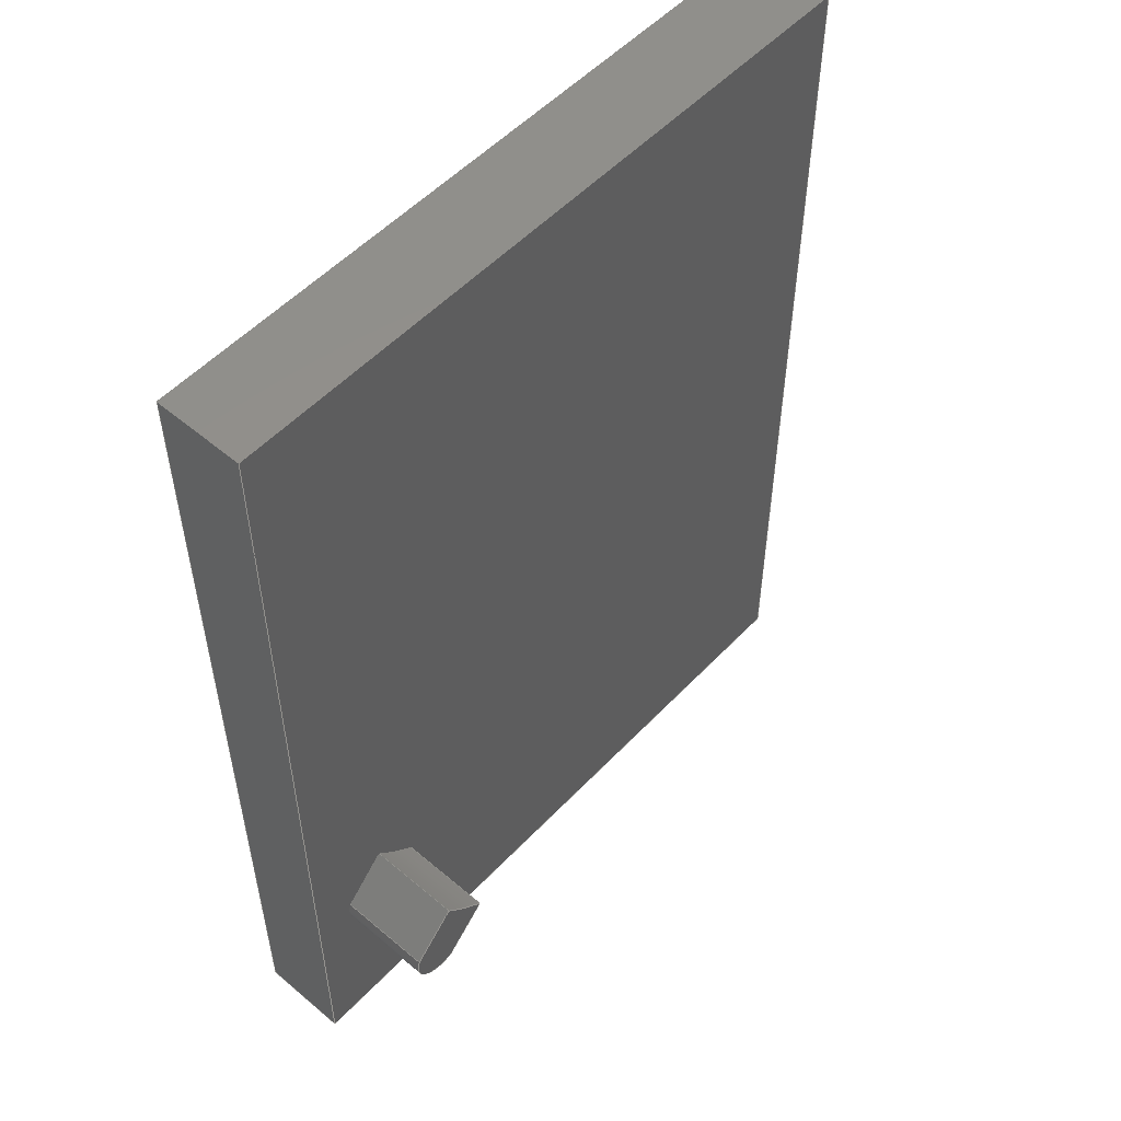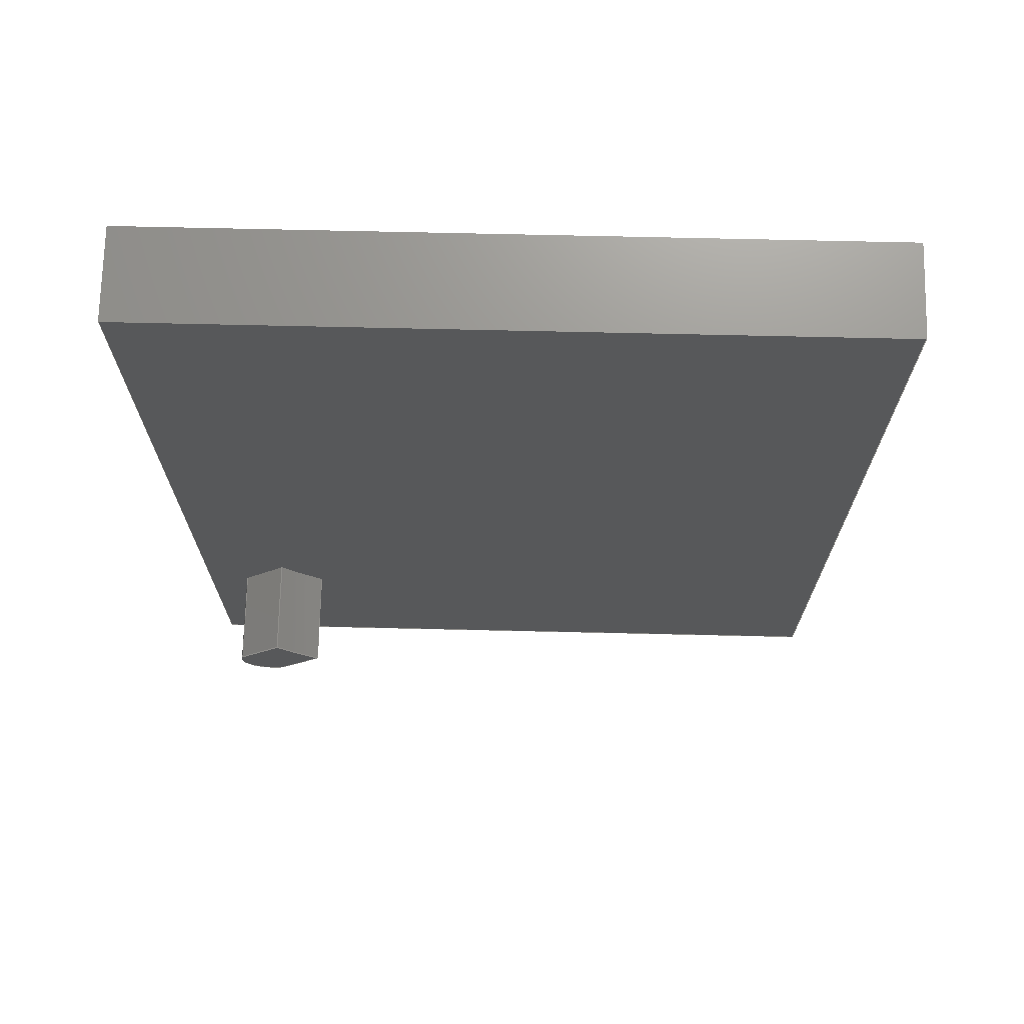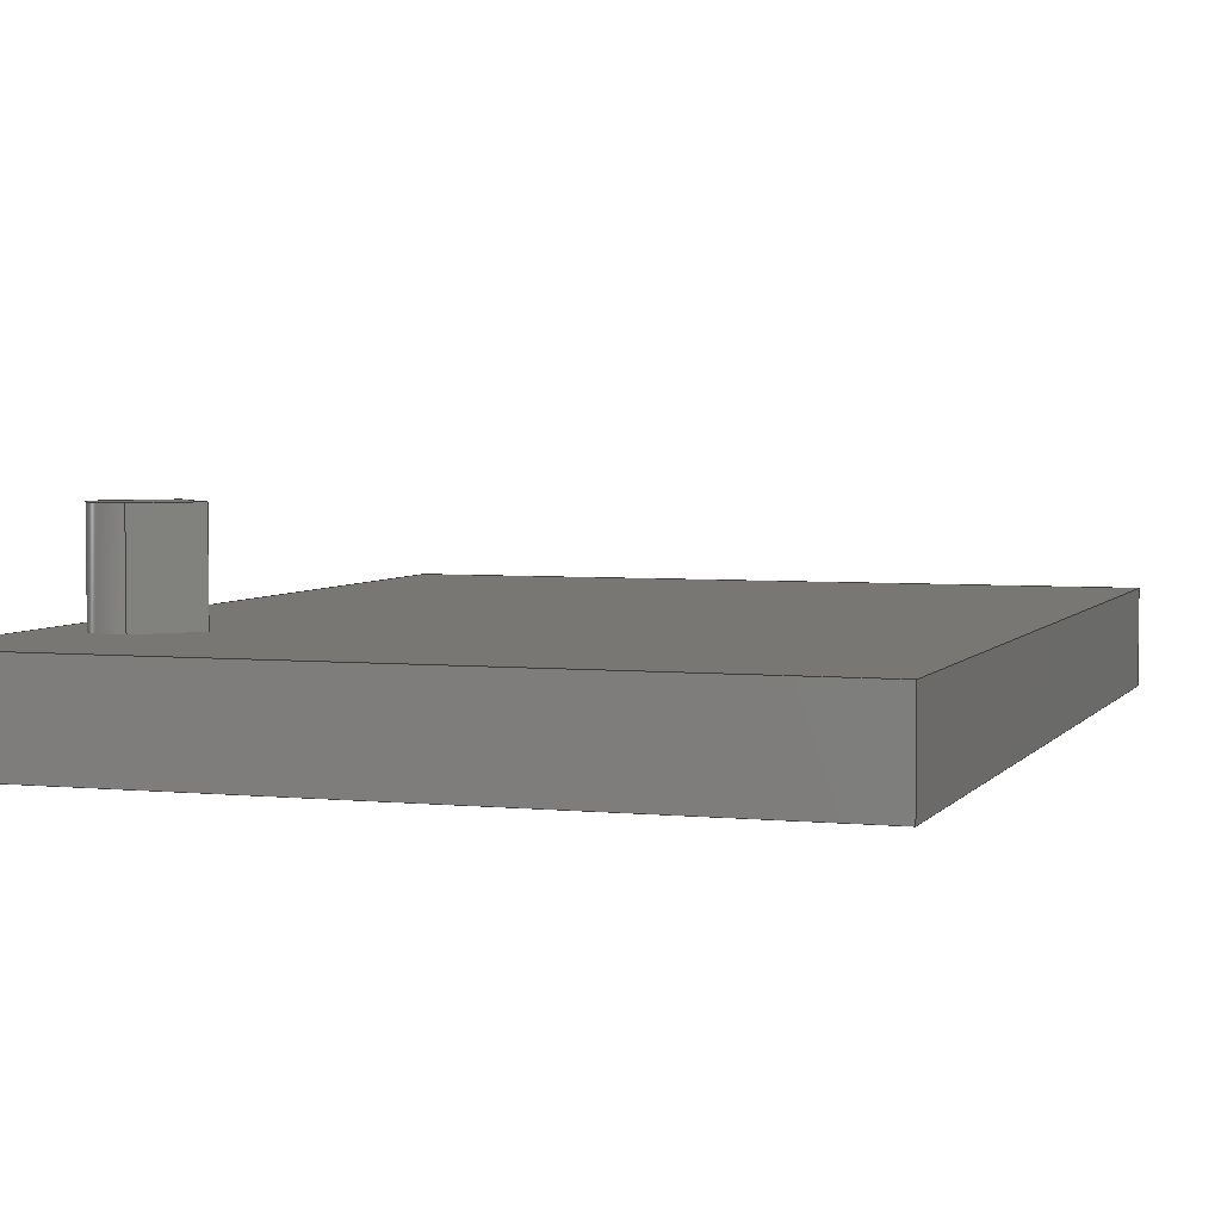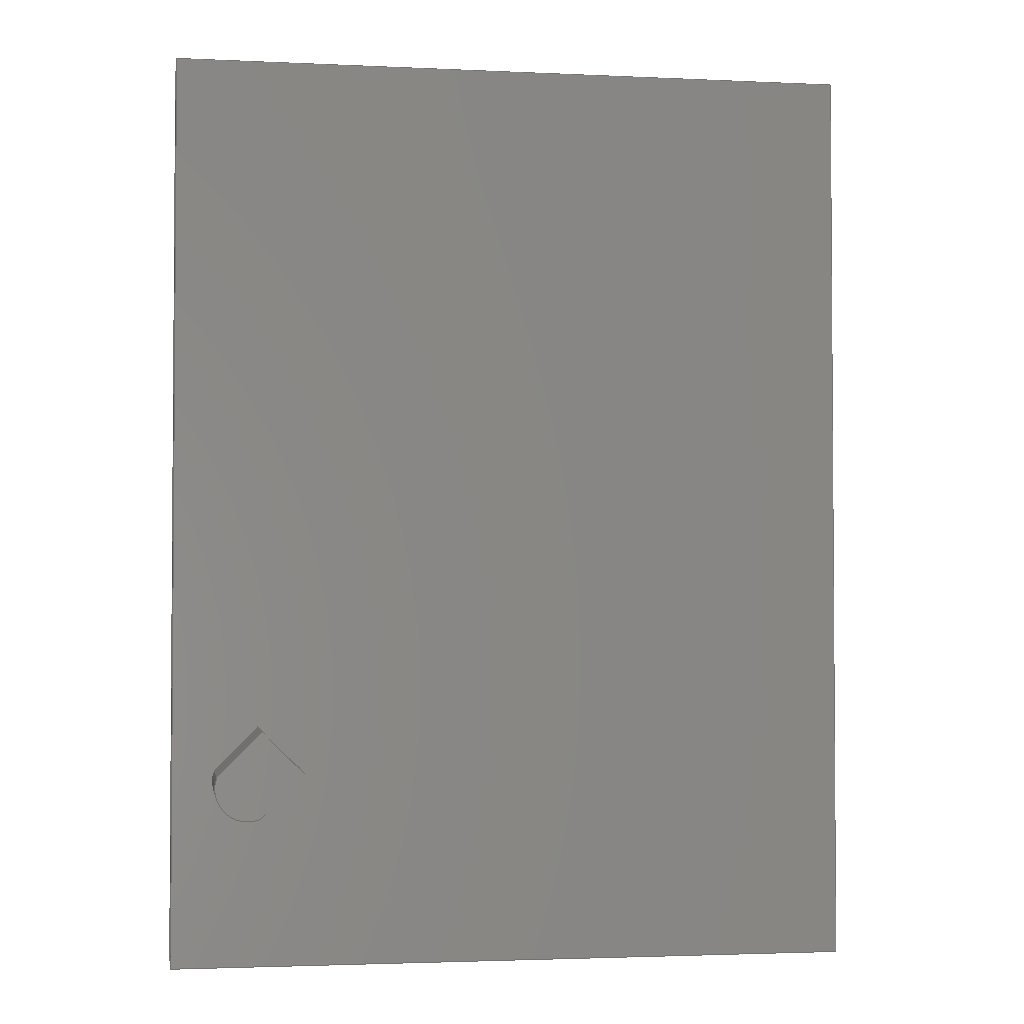
<metadata>
{"format":"step","ext":"step","renderer":"f3d","projection":"perspective","resolution":1024,"background":"white","views":[{"elev":53.3,"azim":132.0,"up":"+Z"},{"elev":71.1,"azim":-178.7,"up":"+Z"},{"elev":4.0,"azim":-161.5,"up":"+Y"},{"elev":-2.5,"azim":170.6,"up":"+Z"}]}
</metadata>
<code>
ISO-10303-21;
DATA;
#1=SHAPE_REPRESENTATION_RELATIONSHIP('SRR','None',#317,#2);
#2=ADVANCED_BREP_SHAPE_REPRESENTATION($,(#183),#305);
#3=STYLED_ITEM($,(#325),#183);
#4=FACE_BOUND($,#32,.T.);
#5=FACE_BOUND($,#33,.T.);
#6=CIRCLE($,#187,0.01094);
#7=CIRCLE($,#188,0.01094);
#8=CIRCLE($,#191,0.116);
#9=CIRCLE($,#192,0.116);
#10=CYLINDRICAL_SURFACE($,#186,0.01094);
#11=CYLINDRICAL_SURFACE($,#190,0.116);
#12=FACE_OUTER_BOUND($,#22,.T.);
#13=FACE_OUTER_BOUND($,#23,.T.);
#14=FACE_OUTER_BOUND($,#24,.T.);
#15=FACE_OUTER_BOUND($,#25,.T.);
#16=FACE_OUTER_BOUND($,#26,.T.);
#17=FACE_OUTER_BOUND($,#27,.T.);
#18=FACE_OUTER_BOUND($,#28,.T.);
#19=FACE_OUTER_BOUND($,#29,.T.);
#20=FACE_OUTER_BOUND($,#30,.T.);
#21=FACE_OUTER_BOUND($,#31,.T.);
#22=EDGE_LOOP($,(#114,#115,#116,#117));
#23=EDGE_LOOP($,(#118,#119,#120,#121));
#24=EDGE_LOOP($,(#122,#123,#124,#125));
#25=EDGE_LOOP($,(#126,#127,#128,#129));
#26=EDGE_LOOP($,(#130,#131,#132,#133));
#27=EDGE_LOOP($,(#134,#135,#136,#137));
#28=EDGE_LOOP($,(#138,#139,#140,#141));
#29=EDGE_LOOP($,(#142,#143,#144,#145));
#30=EDGE_LOOP($,(#146,#147,#148,#149));
#31=EDGE_LOOP($,(#150,#151,#152,#153));
#32=EDGE_LOOP($,(#154,#155,#156,#157));
#33=EDGE_LOOP($,(#158,#159,#160,#161));
#34=LINE($,#256,#54);
#35=LINE($,#258,#55);
#36=LINE($,#260,#56);
#37=LINE($,#261,#57);
#38=LINE($,#266,#58);
#39=LINE($,#270,#59);
#40=LINE($,#272,#60);
#41=LINE($,#273,#61);
#42=LINE($,#281,#62);
#43=LINE($,#283,#63);
#44=LINE($,#285,#64);
#45=LINE($,#286,#65);
#46=LINE($,#289,#66);
#47=LINE($,#291,#67);
#48=LINE($,#292,#68);
#49=LINE($,#295,#69);
#50=LINE($,#297,#70);
#51=LINE($,#298,#71);
#52=LINE($,#300,#72);
#53=LINE($,#301,#73);
#54=VECTOR($,#204,0.02093);
#55=VECTOR($,#205,0.032);
#56=VECTOR($,#206,0.02093);
#57=VECTOR($,#207,0.032);
#58=VECTOR($,#212,0.032);
#59=VECTOR($,#217,0.02093);
#60=VECTOR($,#218,0.032);
#61=VECTOR($,#219,0.02093);
#62=VECTOR($,#230,0.314);
#63=VECTOR($,#231,0.03);
#64=VECTOR($,#232,0.314);
#65=VECTOR($,#233,0.03);
#66=VECTOR($,#236,0.236);
#67=VECTOR($,#237,0.03);
#68=VECTOR($,#238,0.236);
#69=VECTOR($,#241,0.314);
#70=VECTOR($,#242,0.03);
#71=VECTOR($,#243,0.314);
#72=VECTOR($,#246,0.236);
#73=VECTOR($,#247,0.236);
#74=VERTEX_POINT($,#254);
#75=VERTEX_POINT($,#255);
#76=VERTEX_POINT($,#257);
#77=VERTEX_POINT($,#259);
#78=VERTEX_POINT($,#263);
#79=VERTEX_POINT($,#265);
#80=VERTEX_POINT($,#269);
#81=VERTEX_POINT($,#271);
#82=VERTEX_POINT($,#279);
#83=VERTEX_POINT($,#280);
#84=VERTEX_POINT($,#282);
#85=VERTEX_POINT($,#284);
#86=VERTEX_POINT($,#288);
#87=VERTEX_POINT($,#290);
#88=VERTEX_POINT($,#294);
#89=VERTEX_POINT($,#296);
#90=EDGE_CURVE($,#74,#75,#34,.T.);
#91=EDGE_CURVE($,#76,#75,#35,.T.);
#92=EDGE_CURVE($,#77,#76,#36,.T.);
#93=EDGE_CURVE($,#77,#74,#37,.T.);
#94=EDGE_CURVE($,#75,#78,#6,.T.);
#95=EDGE_CURVE($,#79,#78,#38,.T.);
#96=EDGE_CURVE($,#76,#79,#7,.T.);
#97=EDGE_CURVE($,#78,#80,#39,.T.);
#98=EDGE_CURVE($,#81,#80,#40,.T.);
#99=EDGE_CURVE($,#79,#81,#41,.T.);
#100=EDGE_CURVE($,#80,#74,#8,.T.);
#101=EDGE_CURVE($,#81,#77,#9,.T.);
#102=EDGE_CURVE($,#82,#83,#42,.T.);
#103=EDGE_CURVE($,#84,#83,#43,.T.);
#104=EDGE_CURVE($,#84,#85,#44,.T.);
#105=EDGE_CURVE($,#85,#82,#45,.T.);
#106=EDGE_CURVE($,#83,#86,#46,.T.);
#107=EDGE_CURVE($,#87,#86,#47,.T.);
#108=EDGE_CURVE($,#87,#84,#48,.T.);
#109=EDGE_CURVE($,#86,#88,#49,.T.);
#110=EDGE_CURVE($,#89,#88,#50,.T.);
#111=EDGE_CURVE($,#89,#87,#51,.T.);
#112=EDGE_CURVE($,#88,#82,#52,.T.);
#113=EDGE_CURVE($,#85,#89,#53,.T.);
#114=ORIENTED_EDGE($,*,*,#90,.T.);
#115=ORIENTED_EDGE($,*,*,#91,.F.);
#116=ORIENTED_EDGE($,*,*,#92,.F.);
#117=ORIENTED_EDGE($,*,*,#93,.T.);
#118=ORIENTED_EDGE($,*,*,#94,.T.);
#119=ORIENTED_EDGE($,*,*,#95,.F.);
#120=ORIENTED_EDGE($,*,*,#96,.F.);
#121=ORIENTED_EDGE($,*,*,#91,.T.);
#122=ORIENTED_EDGE($,*,*,#97,.T.);
#123=ORIENTED_EDGE($,*,*,#98,.F.);
#124=ORIENTED_EDGE($,*,*,#99,.F.);
#125=ORIENTED_EDGE($,*,*,#95,.T.);
#126=ORIENTED_EDGE($,*,*,#100,.T.);
#127=ORIENTED_EDGE($,*,*,#93,.F.);
#128=ORIENTED_EDGE($,*,*,#101,.F.);
#129=ORIENTED_EDGE($,*,*,#98,.T.);
#130=ORIENTED_EDGE($,*,*,#90,.F.);
#131=ORIENTED_EDGE($,*,*,#100,.F.);
#132=ORIENTED_EDGE($,*,*,#97,.F.);
#133=ORIENTED_EDGE($,*,*,#94,.F.);
#134=ORIENTED_EDGE($,*,*,#102,.T.);
#135=ORIENTED_EDGE($,*,*,#103,.F.);
#136=ORIENTED_EDGE($,*,*,#104,.T.);
#137=ORIENTED_EDGE($,*,*,#105,.T.);
#138=ORIENTED_EDGE($,*,*,#106,.T.);
#139=ORIENTED_EDGE($,*,*,#107,.F.);
#140=ORIENTED_EDGE($,*,*,#108,.T.);
#141=ORIENTED_EDGE($,*,*,#103,.T.);
#142=ORIENTED_EDGE($,*,*,#109,.T.);
#143=ORIENTED_EDGE($,*,*,#110,.F.);
#144=ORIENTED_EDGE($,*,*,#111,.T.);
#145=ORIENTED_EDGE($,*,*,#107,.T.);
#146=ORIENTED_EDGE($,*,*,#112,.T.);
#147=ORIENTED_EDGE($,*,*,#105,.F.);
#148=ORIENTED_EDGE($,*,*,#113,.T.);
#149=ORIENTED_EDGE($,*,*,#110,.T.);
#150=ORIENTED_EDGE($,*,*,#113,.F.);
#151=ORIENTED_EDGE($,*,*,#104,.F.);
#152=ORIENTED_EDGE($,*,*,#108,.F.);
#153=ORIENTED_EDGE($,*,*,#111,.F.);
#154=ORIENTED_EDGE($,*,*,#92,.T.);
#155=ORIENTED_EDGE($,*,*,#96,.T.);
#156=ORIENTED_EDGE($,*,*,#99,.T.);
#157=ORIENTED_EDGE($,*,*,#101,.T.);
#158=ORIENTED_EDGE($,*,*,#102,.F.);
#159=ORIENTED_EDGE($,*,*,#112,.F.);
#160=ORIENTED_EDGE($,*,*,#109,.F.);
#161=ORIENTED_EDGE($,*,*,#106,.F.);
#162=PLANE($,#185);
#163=PLANE($,#189);
#164=PLANE($,#193);
#165=PLANE($,#194);
#166=PLANE($,#195);
#167=PLANE($,#196);
#168=PLANE($,#197);
#169=PLANE($,#198);
#170=PLANE($,#199);
#171=ADVANCED_FACE($,(#12),#162,.T.);
#172=ADVANCED_FACE($,(#13),#10,.T.);
#173=ADVANCED_FACE($,(#14),#163,.T.);
#174=ADVANCED_FACE($,(#15),#11,.F.);
#175=ADVANCED_FACE($,(#16),#164,.T.);
#176=ADVANCED_FACE($,(#17),#165,.T.);
#177=ADVANCED_FACE($,(#18),#166,.T.);
#178=ADVANCED_FACE($,(#19),#167,.T.);
#179=ADVANCED_FACE($,(#20),#168,.T.);
#180=ADVANCED_FACE($,(#21),#169,.F.);
#181=ADVANCED_FACE($,(#4,#5),#170,.T.);
#182=CLOSED_SHELL($,(#171,#172,#173,#174,#175,#176,#177,#178,#179,#180,
#181));
#183=MANIFOLD_SOLID_BREP('Solid1',#182);
#184=AXIS2_PLACEMENT_3D('placement',#252,#200,#201);
#185=AXIS2_PLACEMENT_3D($,#253,#202,#203);
#186=AXIS2_PLACEMENT_3D($,#262,#208,#209);
#187=AXIS2_PLACEMENT_3D($,#264,#210,#211);
#188=AXIS2_PLACEMENT_3D($,#267,#213,#214);
#189=AXIS2_PLACEMENT_3D($,#268,#215,#216);
#190=AXIS2_PLACEMENT_3D($,#274,#220,#221);
#191=AXIS2_PLACEMENT_3D($,#275,#222,#223);
#192=AXIS2_PLACEMENT_3D($,#276,#224,#225);
#193=AXIS2_PLACEMENT_3D($,#277,#226,#227);
#194=AXIS2_PLACEMENT_3D($,#278,#228,#229);
#195=AXIS2_PLACEMENT_3D($,#287,#234,#235);
#196=AXIS2_PLACEMENT_3D($,#293,#239,#240);
#197=AXIS2_PLACEMENT_3D($,#299,#244,#245);
#198=AXIS2_PLACEMENT_3D($,#302,#248,#249);
#199=AXIS2_PLACEMENT_3D($,#303,#250,#251);
#200=DIRECTION('axis',(0,0,1));
#201=DIRECTION('refdir',(1,0,0));
#202=DIRECTION('center_axis',(-0.7071,0,-0.7071));
#203=DIRECTION('ref_axis',(-0.7071,0,0.7071));
#204=DIRECTION($,(0.7071,0,-0.7071));
#205=DIRECTION($,(0,1,0));
#206=DIRECTION($,(0.7071,0,-0.7071));
#207=DIRECTION($,(0,1,0));
#208=DIRECTION('center_axis',(0,1,0));
#209=DIRECTION('ref_axis',(0.9334,0,0.3588));
#210=DIRECTION('center_axis',(0,-1,0));
#211=DIRECTION('ref_axis',(0.9334,0,0.3588));
#212=DIRECTION($,(0,1,0));
#213=DIRECTION('center_axis',(0,-1,0));
#214=DIRECTION('ref_axis',(0.9334,0,0.3588));
#215=DIRECTION('center_axis',(0.7071,0,0.7071));
#216=DIRECTION('ref_axis',(0.7071,0,-0.7071));
#217=DIRECTION($,(-0.7071,0,0.7071));
#218=DIRECTION($,(0,1,0));
#219=DIRECTION($,(-0.7071,0,0.7071));
#220=DIRECTION('center_axis',(0,1,0));
#221=DIRECTION('ref_axis',(-0.7654,0,0.6435));
#222=DIRECTION('center_axis',(0,1,0));
#223=DIRECTION('ref_axis',(-0.7654,0,0.6435));
#224=DIRECTION('center_axis',(0,1,0));
#225=DIRECTION('ref_axis',(-0.7654,0,0.6435));
#226=DIRECTION('center_axis',(3.693e-31,1,6.494e-32));
#227=DIRECTION('ref_axis',(0,0,1));
#228=DIRECTION('center_axis',(-1,0,0));
#229=DIRECTION('ref_axis',(0,0,1));
#230=DIRECTION($,(0,0,-1));
#231=DIRECTION($,(0,1,0));
#232=DIRECTION($,(0,0,1));
#233=DIRECTION($,(0,1,0));
#234=DIRECTION('center_axis',(0,0,-1));
#235=DIRECTION('ref_axis',(-1,0,0));
#236=DIRECTION($,(1,0,0));
#237=DIRECTION($,(0,1,0));
#238=DIRECTION($,(-1,0,0));
#239=DIRECTION('center_axis',(1,0,0));
#240=DIRECTION('ref_axis',(0,0,-1));
#241=DIRECTION($,(0,0,1));
#242=DIRECTION($,(0,1,0));
#243=DIRECTION($,(0,0,-1));
#244=DIRECTION('center_axis',(0,0,1));
#245=DIRECTION('ref_axis',(1,0,0));
#246=DIRECTION($,(-1,0,0));
#247=DIRECTION($,(1,0,0));
#248=DIRECTION('center_axis',(0,1,0));
#249=DIRECTION('ref_axis',(0,0,1));
#250=DIRECTION('center_axis',(0,1,0));
#251=DIRECTION('ref_axis',(0,0,1));
#252=CARTESIAN_POINT('',(0,0,0));
#253=CARTESIAN_POINT('Origin',(0.07465,0.03,-0.08879));
#254=CARTESIAN_POINT('',(0.07465,0.062,-0.08879));
#255=CARTESIAN_POINT('',(0.08945,0.062,-0.1036));
#256=CARTESIAN_POINT($,(0.08945,0.062,-0.1036));
#257=CARTESIAN_POINT('',(0.08945,0.03,-0.1036));
#258=CARTESIAN_POINT($,(0.08945,0.03,-0.1036));
#259=CARTESIAN_POINT('',(0.07465,0.03,-0.08879));
#260=CARTESIAN_POINT($,(0.03379,0.03,-0.04793));
#261=CARTESIAN_POINT($,(0.07465,0.03,-0.08879));
#262=CARTESIAN_POINT('Origin',(0.09338,0.03,-0.09338));
#263=CARTESIAN_POINT('',(0.1036,0.062,-0.08945));
#264=CARTESIAN_POINT('Origin',(0.09338,0.062,-0.09338));
#265=CARTESIAN_POINT('',(0.1036,0.03,-0.08945));
#266=CARTESIAN_POINT($,(0.1036,0.03,-0.08945));
#267=CARTESIAN_POINT('Origin',(0.09338,0.03,-0.09338));
#268=CARTESIAN_POINT('Origin',(0.1036,0.03,-0.08945));
#269=CARTESIAN_POINT('',(0.08879,0.062,-0.07465));
#270=CARTESIAN_POINT($,(0.08879,0.062,-0.07465));
#271=CARTESIAN_POINT('',(0.08879,0.03,-0.07465));
#272=CARTESIAN_POINT($,(0.08879,0.03,-0.07465));
#273=CARTESIAN_POINT($,(0.05533,0.03,-0.04119));
#274=CARTESIAN_POINT('Origin',(-2.637e-14,0.03,2.637e-14));
#275=CARTESIAN_POINT('Origin',(-2.637e-14,0.062,2.637e-14));
#276=CARTESIAN_POINT('Origin',(-2.637e-14,0.03,2.637e-14));
#277=CARTESIAN_POINT('Origin',(0.09038,0.062,-0.09038));
#278=CARTESIAN_POINT('Origin',(-0.118,0,0.157));
#279=CARTESIAN_POINT('',(-0.118,0.03,0.157));
#280=CARTESIAN_POINT('',(-0.118,0.03,-0.157));
#281=CARTESIAN_POINT($,(-0.118,0.03,-0.157));
#282=CARTESIAN_POINT('',(-0.118,0,-0.157));
#283=CARTESIAN_POINT($,(-0.118,0,-0.157));
#284=CARTESIAN_POINT('',(-0.118,0,0.157));
#285=CARTESIAN_POINT($,(-0.118,0,-0.157));
#286=CARTESIAN_POINT($,(-0.118,0,0.157));
#287=CARTESIAN_POINT('Origin',(-0.118,0,-0.157));
#288=CARTESIAN_POINT('',(0.118,0.03,-0.157));
#289=CARTESIAN_POINT($,(0.118,0.03,-0.157));
#290=CARTESIAN_POINT('',(0.118,0,-0.157));
#291=CARTESIAN_POINT($,(0.118,0,-0.157));
#292=CARTESIAN_POINT($,(0.118,0,-0.157));
#293=CARTESIAN_POINT('Origin',(0.118,0,-0.157));
#294=CARTESIAN_POINT('',(0.118,0.03,0.157));
#295=CARTESIAN_POINT($,(0.118,0.03,0.157));
#296=CARTESIAN_POINT('',(0.118,0,0.157));
#297=CARTESIAN_POINT($,(0.118,0,0.157));
#298=CARTESIAN_POINT($,(0.118,0,0.157));
#299=CARTESIAN_POINT('Origin',(0.118,0,0.157));
#300=CARTESIAN_POINT($,(-0.118,0.03,0.157));
#301=CARTESIAN_POINT($,(-0.118,0,0.157));
#302=CARTESIAN_POINT('Origin',(0,0,-1.134e-18));
#303=CARTESIAN_POINT('Origin',(0,0.03,1.134e-18));
#304=UNCERTAINTY_MEASURE_WITH_UNIT(LENGTH_MEASURE(0.0003937),
#306,'DISTANCE_ACCURACY_VALUE',
'Maximum model space distance between geometric entities at asserted c
onnectivities');
#305=(
GEOMETRIC_REPRESENTATION_CONTEXT(3)
GLOBAL_UNCERTAINTY_ASSIGNED_CONTEXT((#304))
GLOBAL_UNIT_ASSIGNED_CONTEXT((#306,#312,#309))
REPRESENTATION_CONTEXT('','3D')
);
#306=(
CONVERSION_BASED_UNIT('__CONSTANT UNIT inch',#308)
LENGTH_UNIT()
NAMED_UNIT(#311)
);
#307=(
LENGTH_UNIT()
NAMED_UNIT(*)
SI_UNIT(.MILLI.,.METRE.)
);
#308=LENGTH_MEASURE_WITH_UNIT(LENGTH_MEASURE(25.4),#307);
#309=(
NAMED_UNIT(*)
SI_UNIT($,.STERADIAN.)
SOLID_ANGLE_UNIT()
);
#310=DIMENSIONAL_EXPONENTS(0,0,0,0,0,0,0);
#311=DIMENSIONAL_EXPONENTS(1,0,0,0,0,0,0);
#312=(
CONVERSION_BASED_UNIT('degree',#314)
NAMED_UNIT(#310)
PLANE_ANGLE_UNIT()
);
#313=(
NAMED_UNIT(*)
PLANE_ANGLE_UNIT()
SI_UNIT($,.RADIAN.)
);
#314=PLANE_ANGLE_MEASURE_WITH_UNIT(PLANE_ANGLE_MEASURE(0.01745),#313);
#315=SHAPE_DEFINITION_REPRESENTATION(#316,#317);
#316=PRODUCT_DEFINITION_SHAPE('',$,#319);
#317=SHAPE_REPRESENTATION('',(#184),#305);
#318=PRODUCT_DEFINITION_CONTEXT('3D Mechanical Parts',#322,'design');
#319=PRODUCT_DEFINITION('B12APblack','B12APblack',#320,#318);
#320=PRODUCT_DEFINITION_FORMATION('',$,#324);
#321=APPLICATION_PROTOCOL_DEFINITION('international standard',
'automotive_design',2009,#322);
#322=APPLICATION_CONTEXT(
'Core Data for Automotive Mechanical Design Process');
#323=PRODUCT_CONTEXT('3D Mechanical Parts',#322,'mechanical');
#324=PRODUCT('B12APblack','B12APblack',$,(#323));
#325=PRESENTATION_STYLE_ASSIGNMENT((#326));
#326=SURFACE_STYLE_USAGE(.BOTH.,#327);
#327=SURFACE_SIDE_STYLE($,(#328));
#328=SURFACE_STYLE_FILL_AREA(#329);
#329=FILL_AREA_STYLE($,(#330));
#330=FILL_AREA_STYLE_COLOUR($,#331);
#331=COLOUR_RGB('',0.8,0.8,0.8);
ENDSEC;
END-ISO-10303-21;

</code>
